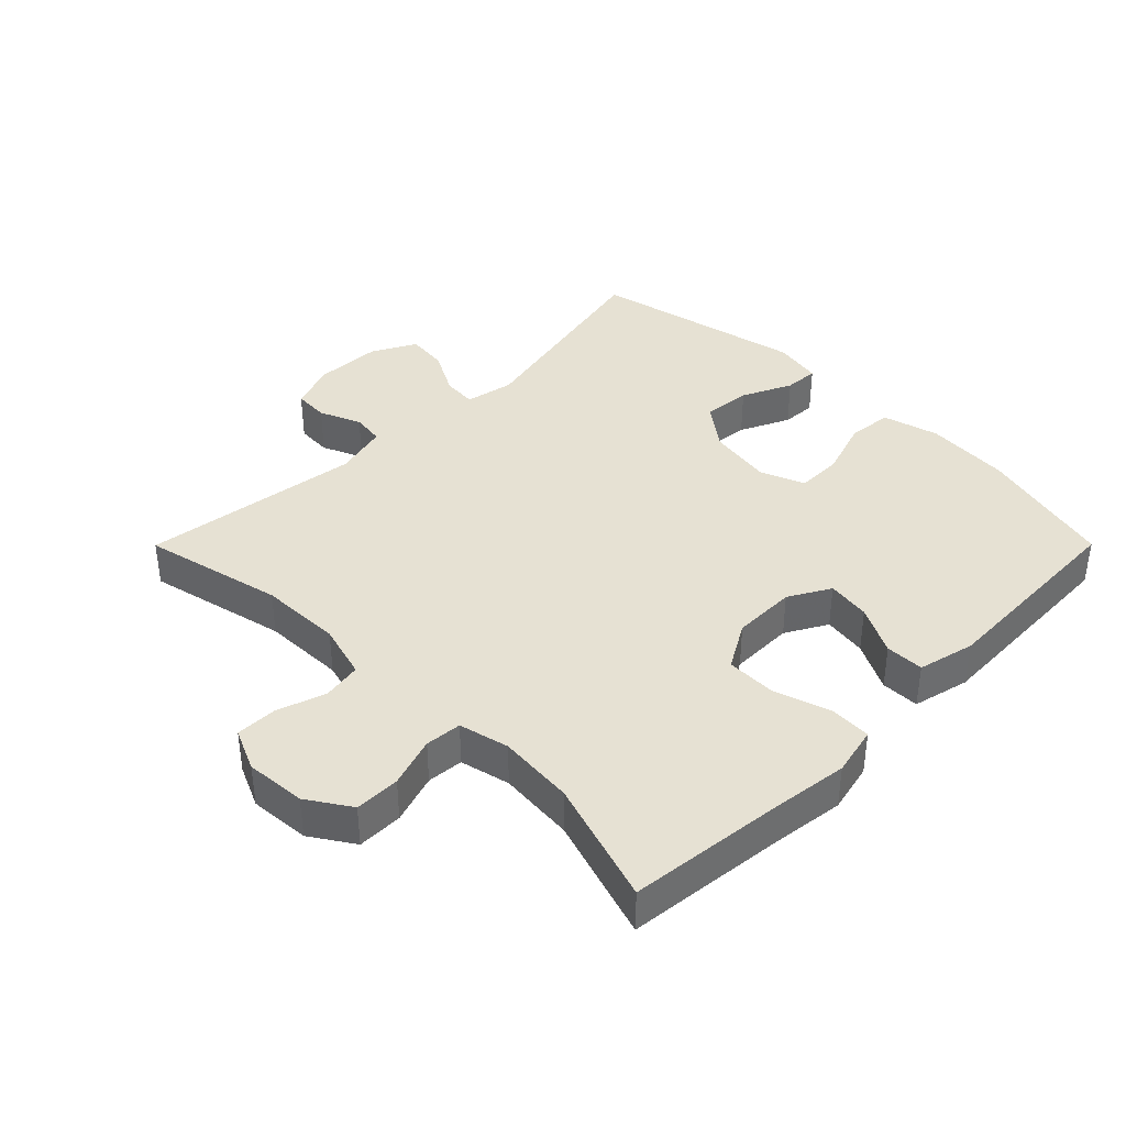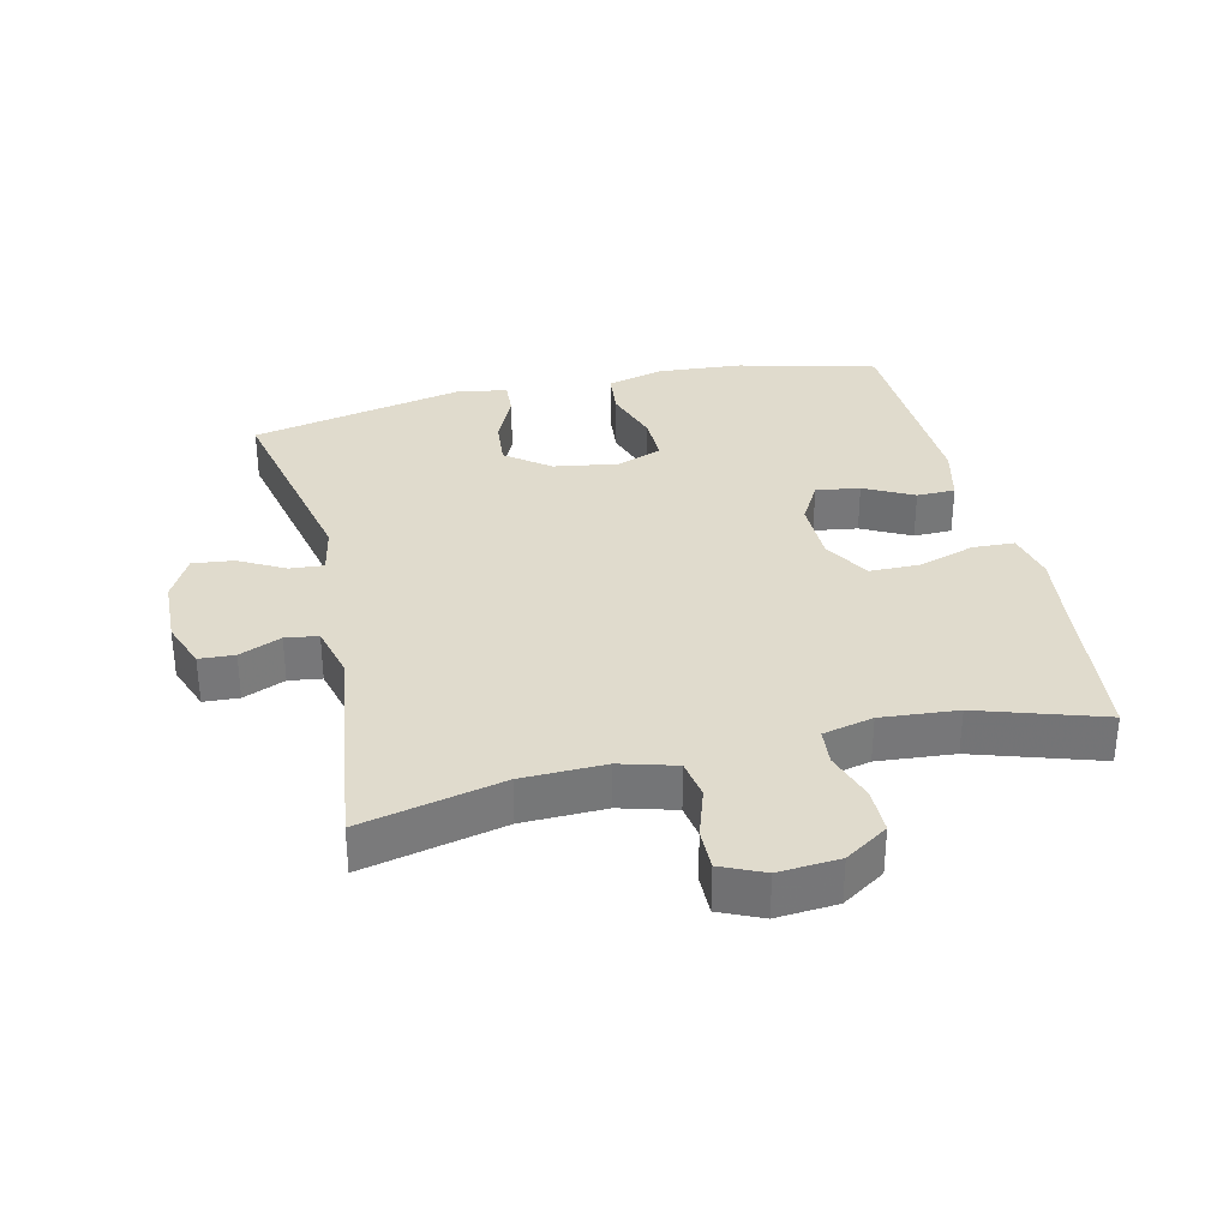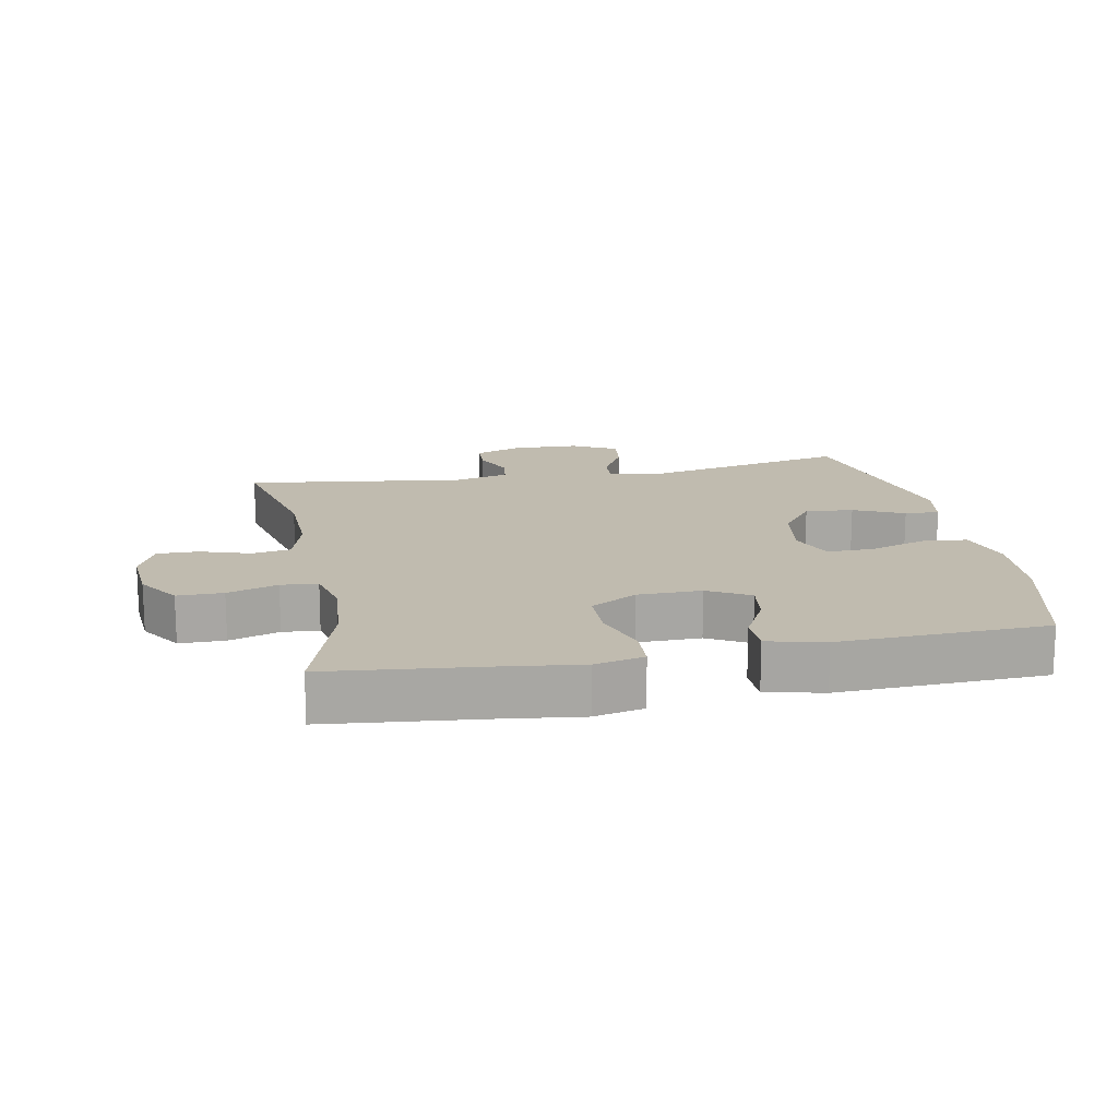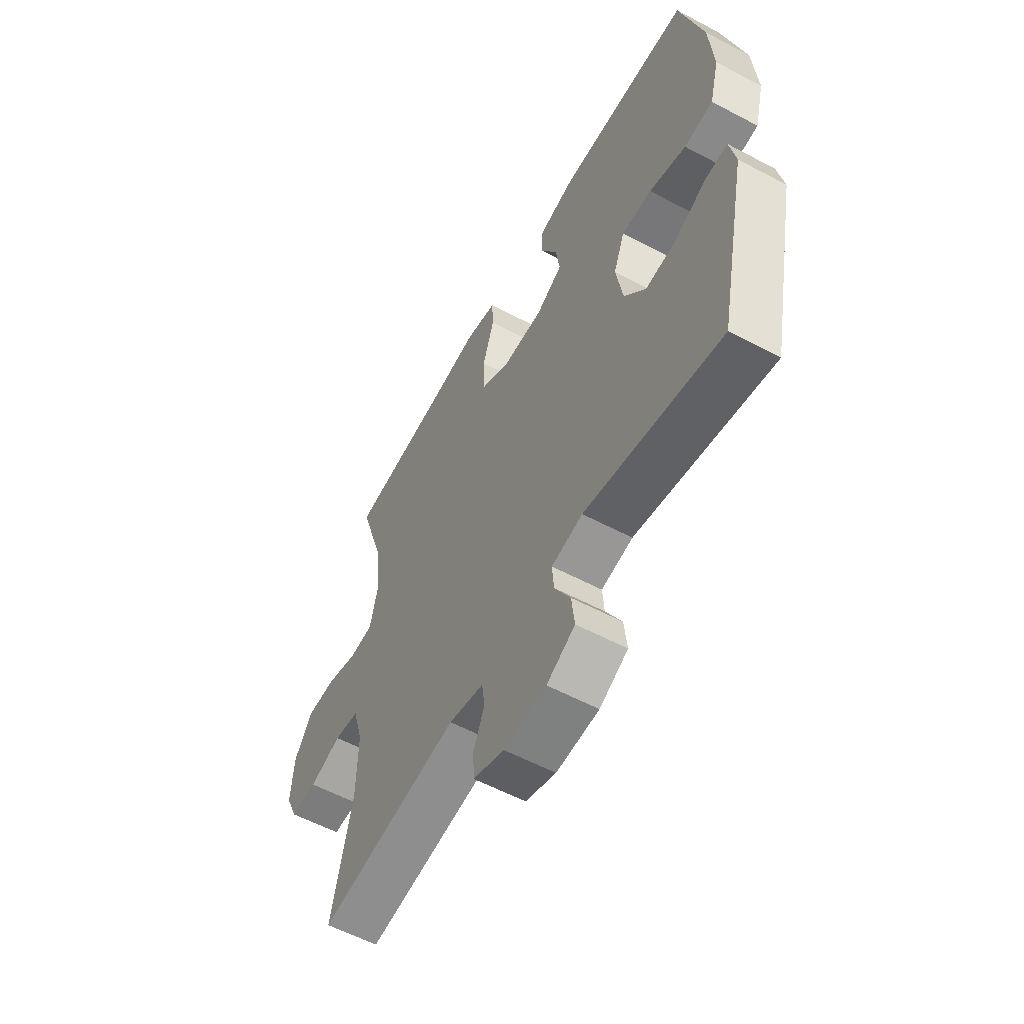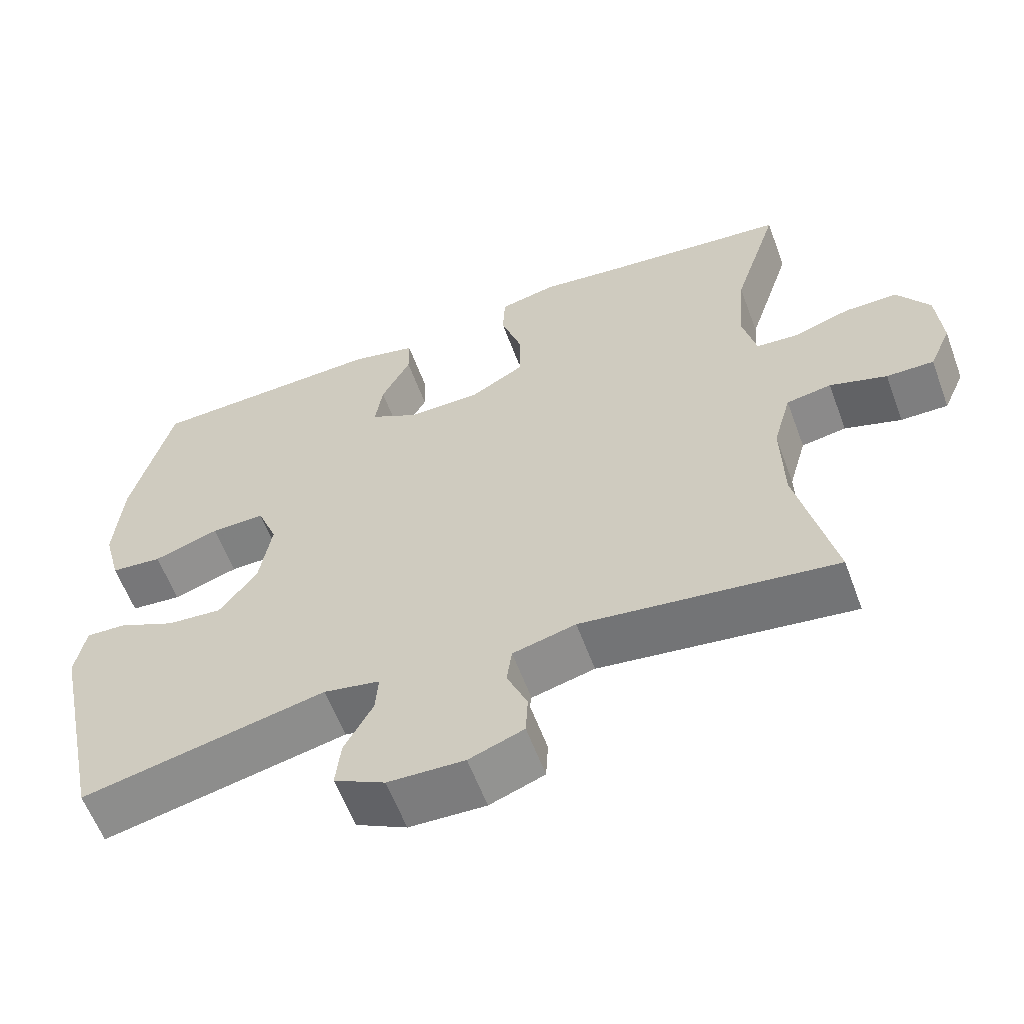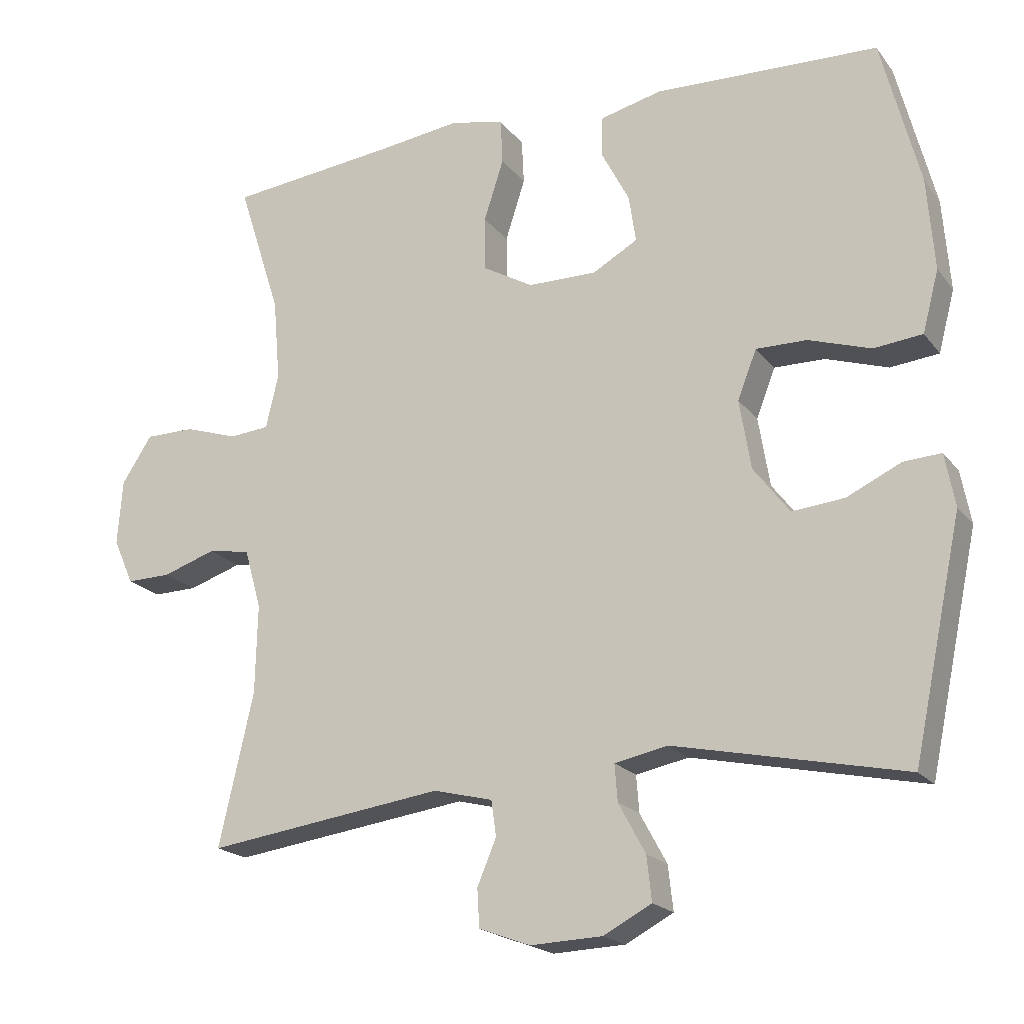
<metadata>
{"format":"obj","ext":"obj","renderer":"f3d","projection":"perspective","resolution":1024,"background":"white","views":[{"elev":38.9,"azim":-45.1,"up":"+Y"},{"elev":33.2,"azim":-103.2,"up":"+Y"},{"elev":15.9,"azim":-11.1,"up":"+Y"},{"elev":-57.9,"azim":61.2,"up":"+Z"},{"elev":-59.9,"azim":-159.7,"up":"+Z"},{"elev":-19.7,"azim":26.2,"up":"+Z"}]}
</metadata>
<code>
v -0.5 0.07 -0.5
v -0.451 0.07 -0.284
v -0.448 0.07 -0.157
v -0.472 0.07 -0.072
v -0.532 0.07 -0.062
v -0.608 0.07 -0.087
v -0.671 0.07 -0.088
v -0.7 0.07 -0.023
v -0.693 0.07 0.07
v -0.65 0.07 0.136
v -0.58 0.07 0.136
v -0.503 0.07 0.111
v -0.447 0.07 0.116
v -0.429 0.07 0.193
v -0.439 0.07 0.31
v -0.5 0.07 0.5
v -0.259 0.07 0.526
v -0.142 0.07 0.541
v -0.066 0.07 0.524
v -0.063 0.07 0.46
v -0.091 0.07 0.373
v -0.09 0.07 0.296
v -0.019 0.07 0.255
v 0.079 0.07 0.254
v 0.143 0.07 0.29
v 0.133 0.07 0.357
v 0.094 0.07 0.432
v 0.095 0.07 0.491
v 0.182 0.07 0.512
v 0.5 0.07 0.5
v 0.554 0.07 0.289
v 0.564 0.07 0.158
v 0.541 0.07 0.071
v 0.472 0.07 0.064
v 0.384 0.07 0.093
v 0.312 0.07 0.094
v 0.285 0.07 0.025
v 0.301 0.07 -0.074
v 0.352 0.07 -0.141
v 0.426 0.07 -0.134
v 0.503 0.07 -0.098
v 0.556 0.07 -0.095
v 0.57 0.07 -0.17
v 0.5 0.07 -0.5
v 0.174 0.07 -0.43
v 0.099 0.07 -0.445
v 0.103 0.07 -0.497
v 0.141 0.07 -0.567
v 0.148 0.07 -0.63
v 0.08 0.07 -0.666
v -0.022 0.07 -0.67
v -0.095 0.07 -0.643
v -0.098 0.07 -0.589
v -0.071 0.07 -0.525
v -0.078 0.07 -0.475
v -0.162 0.07 -0.454
v -0.5 0 -0.5
v -0.451 0 -0.284
v -0.448 0 -0.157
v -0.472 0 -0.072
v -0.532 0 -0.062
v -0.608 0 -0.087
v -0.671 0 -0.088
v -0.7 0 -0.023
v -0.693 0 0.07
v -0.65 0 0.136
v -0.58 0 0.136
v -0.503 0 0.111
v -0.447 0 0.116
v -0.429 0 0.193
v -0.439 0 0.31
v -0.5 0 0.5
v -0.259 0 0.526
v -0.142 0 0.541
v -0.066 0 0.524
v -0.063 0 0.46
v -0.091 0 0.373
v -0.09 0 0.296
v -0.019 0 0.255
v 0.079 0 0.254
v 0.143 0 0.29
v 0.133 0 0.357
v 0.094 0 0.432
v 0.095 0 0.491
v 0.182 0 0.512
v 0.5 0 0.5
v 0.554 0 0.289
v 0.564 0 0.158
v 0.541 0 0.071
v 0.472 0 0.064
v 0.384 0 0.093
v 0.312 0 0.094
v 0.285 0 0.025
v 0.301 0 -0.074
v 0.352 0 -0.141
v 0.426 0 -0.134
v 0.503 0 -0.098
v 0.556 0 -0.095
v 0.57 0 -0.17
v 0.5 0 -0.5
v 0.174 0 -0.43
v 0.099 0 -0.445
v 0.103 0 -0.497
v 0.141 0 -0.567
v 0.148 0 -0.63
v 0.08 0 -0.666
v -0.022 0 -0.67
v -0.095 0 -0.643
v -0.098 0 -0.589
v -0.071 0 -0.525
v -0.078 0 -0.475
v -0.162 0 -0.454
f 52 53 54
f 51 52 54
f 50 51 54
f 49 50 54
f 48 49 54
f 47 48 54
f 46 47 54 55
f 45 46 55 56
f 43 44 45
f 42 43 45
f 41 42 45
f 40 41 45
f 39 40 45 56
f 33 34 35
f 32 33 35
f 31 32 35
f 30 31 35
f 29 30 35
f 28 29 35
f 27 28 35
f 26 27 35
f 25 26 35 36
f 24 25 36 37
f 19 20 21
f 18 19 21
f 17 18 21
f 17 21 22
f 16 17 22
f 15 16 22
f 14 15 22 23
f 10 11 12
f 9 10 12
f 8 9 12
f 7 8 12
f 6 7 12
f 5 6 12
f 4 5 12 13
f 24 37 38
f 23 24 38
f 14 23 38
f 13 14 38
f 4 13 38
f 3 4 38
f 38 39 56
f 3 38 56
f 2 3 56
f 1 2 56
f 110 109 108
f 110 108 107
f 110 107 106
f 110 106 105
f 110 105 104
f 110 104 103
f 111 110 103 102
f 112 111 102 101
f 101 100 99
f 101 99 98
f 101 98 97
f 101 97 96
f 112 101 96 95
f 91 90 89
f 91 89 88
f 91 88 87
f 91 87 86
f 91 86 85
f 91 85 84
f 91 84 83
f 91 83 82
f 92 91 82 81
f 93 92 81 80
f 77 76 75
f 77 75 74
f 77 74 73
f 78 77 73
f 78 73 72
f 78 72 71
f 79 78 71 70
f 68 67 66
f 68 66 65
f 68 65 64
f 68 64 63
f 68 63 62
f 68 62 61
f 69 68 61 60
f 94 93 80
f 94 80 79
f 94 79 70
f 94 70 69
f 94 69 60
f 94 60 59
f 112 95 94
f 112 94 59
f 112 59 58
f 112 58 57
f 1 57 58 2
f 2 58 59 3
f 3 59 60 4
f 4 60 61 5
f 5 61 62 6
f 6 62 63 7
f 7 63 64 8
f 8 64 65 9
f 9 65 66 10
f 10 66 67 11
f 11 67 68 12
f 12 68 69 13
f 13 69 70 14
f 14 70 71 15
f 15 71 72 16
f 16 72 73 17
f 17 73 74 18
f 18 74 75 19
f 19 75 76 20
f 20 76 77 21
f 21 77 78 22
f 22 78 79 23
f 23 79 80 24
f 24 80 81 25
f 25 81 82 26
f 26 82 83 27
f 27 83 84 28
f 28 84 85 29
f 29 85 86 30
f 30 86 87 31
f 31 87 88 32
f 32 88 89 33
f 33 89 90 34
f 34 90 91 35
f 35 91 92 36
f 36 92 93 37
f 37 93 94 38
f 38 94 95 39
f 39 95 96 40
f 40 96 97 41
f 41 97 98 42
f 42 98 99 43
f 43 99 100 44
f 44 100 101 45
f 45 101 102 46
f 46 102 103 47
f 47 103 104 48
f 48 104 105 49
f 49 105 106 50
f 50 106 107 51
f 51 107 108 52
f 52 108 109 53
f 53 109 110 54
f 54 110 111 55
f 55 111 112 56
f 56 112 57 1

</code>
